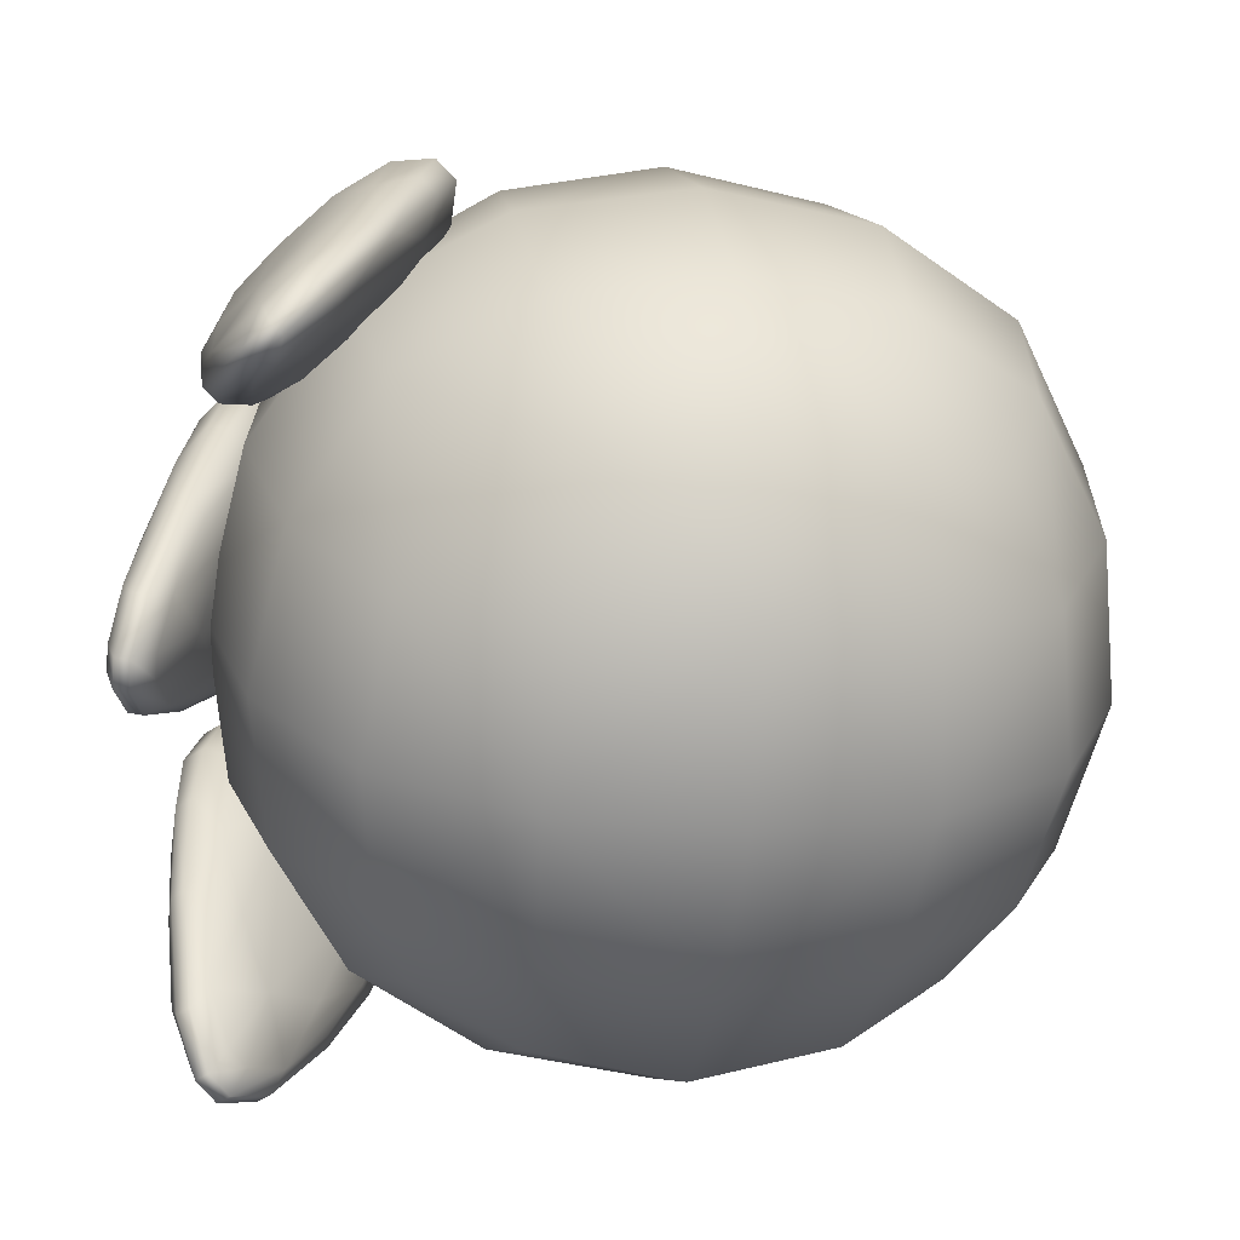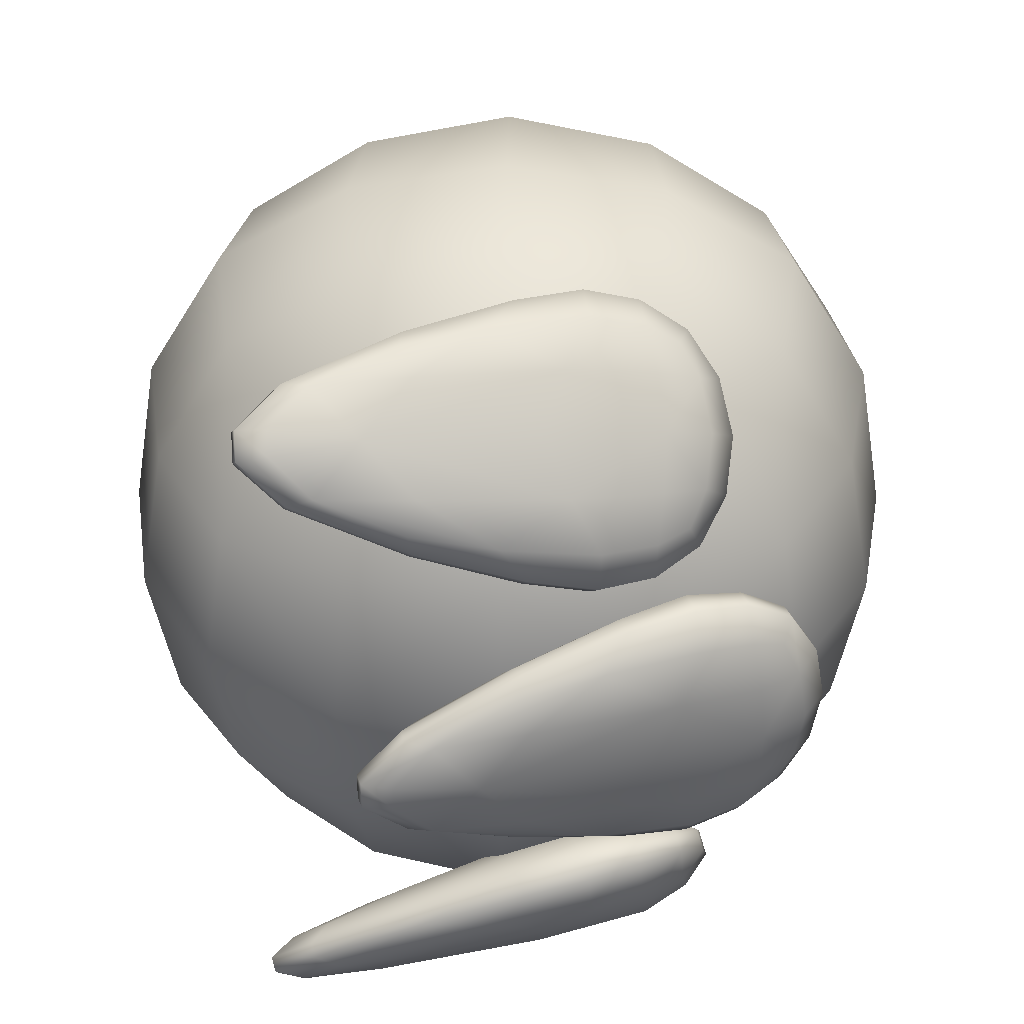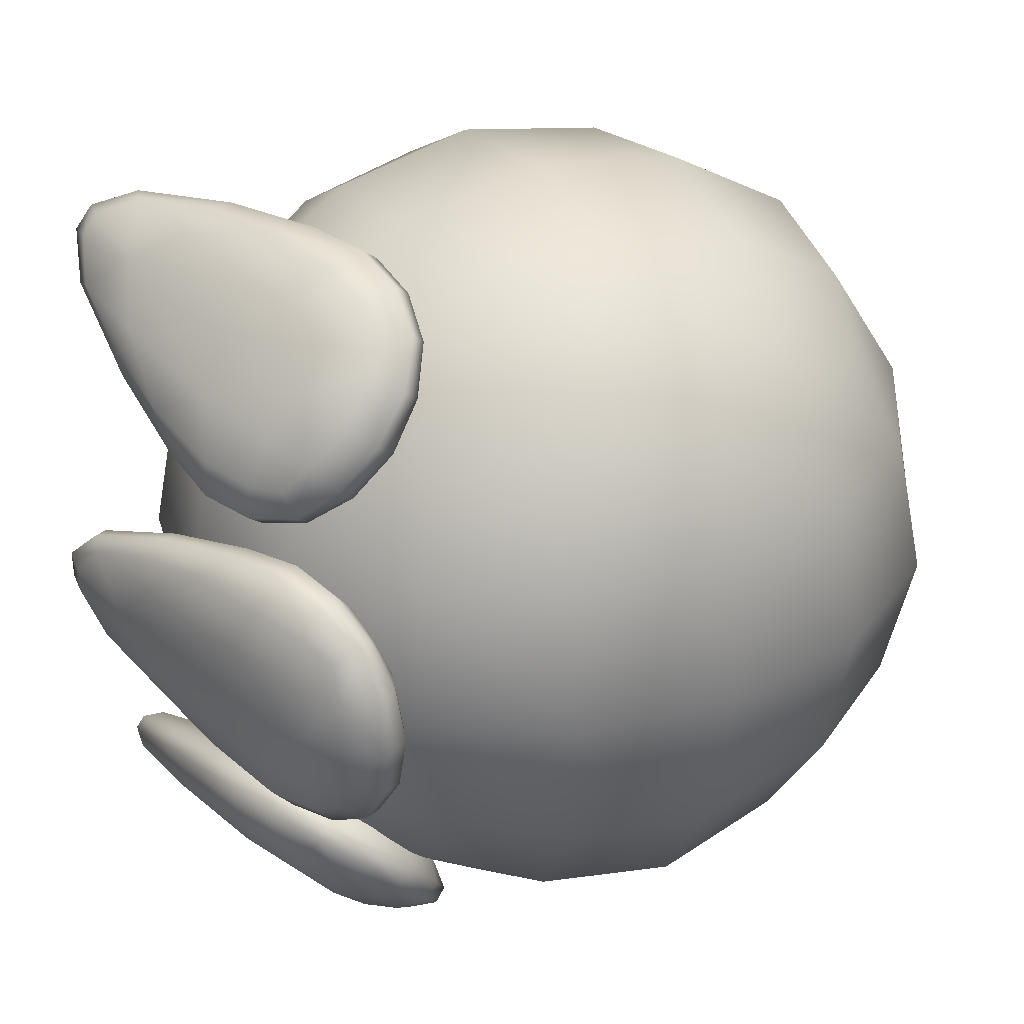
<metadata>
{"format":"obj","ext":"obj","renderer":"f3d","projection":"perspective","resolution":1024,"background":"white","views":[{"elev":-66.5,"azim":174.8,"up":"+Y"},{"elev":35.8,"azim":80.9,"up":"+Z"},{"elev":33.4,"azim":142.2,"up":"+Z"}]}
</metadata>
<code>
g default
v 1.228 -0.3421 0.521
v 1.166 0.2546 0.427
v 1.301 -0.3268 0.5822
v 1.257 0.2736 0.5034
v 1.045 -0.3064 0.8805
v 1.001 0.2941 0.8017
v 0.9725 -0.3216 0.8193
v 0.9105 0.275 0.7252
v 1.199 0.04474 0.4011
v 1.327 0.07178 0.5095
v 1.005 0.09763 0.8862
v 0.876 0.07059 0.7778
v 1.144 0.339 0.6616
v 1.014 0.3117 0.5523
v 1.199 -0.02673 0.7341
v 1.024 -0.06347 0.5868
v 1.218 -0.1617 0.4542
v 1.182 0.1712 0.4011
v 1.323 -0.1396 0.543
v 1.299 0.1957 0.4996
v 1.023 -0.1155 0.8937
v 0.9989 0.2198 0.8504
v 0.9173 -0.1377 0.8049
v 0.8819 0.1952 0.7519
v 1.272 -0.3213 0.5119
v 1.298 -0.3159 0.5337
v 1.216 0.2933 0.4212
v 1.246 0.2996 0.4468
v 1.267 -0.5117 0.6719
v 1.116 -0.4996 0.8488
v 1.215 0.3147 0.5702
v 1.063 0.3268 0.7471
v 0.9978 -0.2918 0.8845
v 0.9719 -0.2973 0.8627
v 0.9456 0.3237 0.7976
v 0.9152 0.3173 0.772
v 1.039 -0.5156 0.7844
v 1.191 -0.5278 0.6074
v 0.9464 0.3023 0.6486
v 1.098 0.2901 0.4717
v 1.284 0.05934 0.3836
v 1.329 0.06871 0.4211
v 1.28 0.01472 0.6215
v 1.18 0.233 0.6994
v 1.104 0.02881 0.8268
v 1.204 -0.4067 0.7644
v 0.9176 0.1016 0.901
v 0.873 0.09228 0.8635
v 0.9355 -0.006512 0.6852
v 0.9984 0.1949 0.5467
v 1.111 -0.02061 0.4798
v 1.086 -0.4316 0.6646
v 1.051 0.3877 0.5785
v 1.096 0.3971 0.616
v 1.263 0.1854 0.3849
v 1.3 0.1933 0.4165
v 1.324 -0.08165 0.4558
v 1.287 -0.08933 0.425
v 1.254 0.2155 0.5983
v 1.091 0.2286 0.7894
v 1.115 -0.2889 0.8462
v 1.279 -0.302 0.655
v 0.917 0.224 0.8639
v 0.8795 0.2161 0.8323
v 0.9043 -0.05863 0.8724
v 0.9408 -0.05095 0.9032
v 0.9254 0.194 0.6505
v 1.089 0.1808 0.4593
v 1.155 -0.328 0.5508
v 0.9915 -0.3149 0.7419
v 0.9745 0.3739 0.6801
v 1.012 0.3818 0.7117
v 1.176 0.3686 0.5205
v 1.138 0.3608 0.489
v 1.227 -0.5704 0.6288
v 1.252 -0.5652 0.65
v 1.088 -0.552 0.8411
v 1.063 -0.5573 0.82
v 1.105 -0.606 0.7314
v 1.143 -0.609 0.6875
v 1.133 -0.6613 0.7636
v 1.175 -0.6647 0.7139
v 1.158 -0.656 0.7847
v 1.2 -0.6594 0.735
v 1.217 -0.5935 0.7497
v 1.179 -0.5905 0.7936
v 0.9447 -0.317 -0.8237
v 0.8886 0.2792 -0.7229
v 1.017 -0.3017 -0.8859
v 0.9784 0.2983 -0.8006
v 1.277 -0.3269 -0.592
v 1.238 0.2731 -0.5067
v 1.205 -0.3422 -0.5297
v 1.149 0.2539 -0.429
v 0.8517 0.07548 -0.777
v 0.9789 0.1027 -0.8871
v 1.307 0.07081 -0.5158
v 1.18 0.04364 -0.4056
v 1.124 0.3408 -0.6624
v 0.9952 0.3134 -0.5513
v 1.175 -0.02459 -0.7393
v 1.002 -0.06151 -0.5896
v 0.891 -0.1328 -0.8067
v 0.859 0.1998 -0.7499
v 0.9953 -0.1105 -0.897
v 0.9746 0.2245 -0.85
v 1.301 -0.1402 -0.5512
v 1.28 0.1949 -0.5042
v 1.197 -0.1624 -0.461
v 1.165 0.1702 -0.4041
v 0.9436 -0.2922 -0.8669
v 0.9692 -0.2868 -0.889
v 0.8929 0.3219 -0.7694
v 0.9229 0.3283 -0.7954
v 1.086 -0.4957 -0.8572
v 1.24 -0.5106 -0.6828
v 1.041 0.3301 -0.7467
v 1.196 0.3151 -0.5724
v 1.275 -0.3164 -0.5433
v 1.249 -0.3219 -0.5212
v 1.229 0.2986 -0.4496
v 1.199 0.2922 -0.4236
v 1.165 -0.5268 -0.6174
v 1.011 -0.5118 -0.7917
v 1.08 0.2904 -0.4723
v 0.9259 0.3054 -0.6466
v 0.8476 0.09802 -0.8624
v 0.8916 0.1074 -0.9005
v 1.078 0.03255 -0.83
v 1.158 0.235 -0.7017
v 1.257 0.01519 -0.6275
v 1.177 -0.4043 -0.7733
v 1.31 0.06687 -0.4275
v 1.266 0.05745 -0.3893
v 1.091 -0.02031 -0.4836
v 0.9786 0.1967 -0.5466
v 0.9122 -0.00295 -0.6861
v 1.06 -0.4293 -0.6719
v 1.032 0.3894 -0.5774
v 1.076 0.3988 -0.6155
v 0.8555 0.2215 -0.8301
v 0.8925 0.2294 -0.8621
v 0.9137 -0.04529 -0.9045
v 0.8776 -0.05301 -0.8732
v 1.067 0.2321 -0.7904
v 1.234 0.2159 -0.602
v 1.254 -0.3012 -0.6641
v 1.087 -0.2851 -0.8525
v 1.282 0.1916 -0.4212
v 1.245 0.1837 -0.3891
v 1.267 -0.09083 -0.4322
v 1.304 -0.08311 -0.4635
v 1.071 0.1811 -0.4608
v 0.9041 0.1972 -0.6492
v 0.9649 -0.3112 -0.7466
v 1.132 -0.3273 -0.5582
v 1.121 0.3609 -0.4895
v 1.158 0.3689 -0.5216
v 0.991 0.385 -0.71
v 0.954 0.3771 -0.6779
v 1.034 -0.5533 -0.8281
v 1.058 -0.548 -0.8496
v 1.225 -0.5642 -0.6612
v 1.2 -0.5695 -0.6397
v 1.115 -0.6068 -0.6974
v 1.077 -0.6031 -0.7407
v 1.146 -0.6625 -0.7249
v 1.103 -0.6583 -0.7738
v 1.171 -0.6572 -0.7463
v 1.128 -0.653 -0.7953
v 1.15 -0.5875 -0.8039
v 1.188 -0.5913 -0.7606
v 1.284 -0.127 -0.2046
v 1.169 0.4692 -0.2002
v 1.379 -0.1107 -0.2053
v 1.287 0.4896 -0.201
v 1.382 -0.113 0.1879
v 1.291 0.4873 0.1922
v 1.287 -0.1294 0.1886
v 1.172 0.4669 0.193
v 1.179 0.2622 -0.2532
v 1.347 0.2911 -0.2544
v 1.351 0.2882 0.2423
v 1.183 0.2593 0.2434
v 1.306 0.5438 -0.004189
v 1.136 0.5146 -0.003013
v 1.399 0.1786 -0.007106
v 1.171 0.1393 -0.005523
v 1.23 0.05503 -0.2377
v 1.165 0.3877 -0.2352
v 1.368 0.07873 -0.2387
v 1.318 0.414 -0.2363
v 1.371 0.07598 0.2237
v 1.321 0.4112 0.2261
v 1.234 0.05228 0.2247
v 1.169 0.3849 0.2272
v 1.311 -0.1039 -0.2393
v 1.345 -0.09811 -0.2396
v 1.202 0.5103 -0.2348
v 1.242 0.5172 -0.2351
v 1.414 -0.3001 -0.1267
v 1.416 -0.3015 0.1065
v 1.299 0.5262 -0.1209
v 1.301 0.5248 0.1124
v 1.348 -0.1009 0.2229
v 1.315 -0.1067 0.2231
v 1.246 0.5144 0.2274
v 1.206 0.5076 0.2276
v 1.316 -0.3187 0.1072
v 1.315 -0.3173 -0.126
v 1.149 0.4985 0.1134
v 1.147 0.4999 -0.1198
v 1.232 0.2814 -0.3215
v 1.29 0.2914 -0.3219
v 1.385 0.2279 -0.1421
v 1.358 0.4383 -0.005236
v 1.387 0.2262 0.1287
v 1.426 -0.2016 -0.009594
v 1.295 0.2876 0.3107
v 1.237 0.2776 0.3112
v 1.168 0.1884 0.1302
v 1.122 0.3976 -0.003596
v 1.165 0.1901 -0.1406
v 1.272 -0.2282 -0.008521
v 1.18 0.5913 -0.002908
v 1.239 0.6013 -0.003311
v 1.215 0.4062 -0.2992
v 1.264 0.4147 -0.2996
v 1.311 0.1398 -0.3016
v 1.263 0.1316 -0.3012
v 1.348 0.428 -0.1312
v 1.35 0.4265 0.1208
v 1.412 -0.09112 0.1172
v 1.41 -0.08962 -0.1348
v 1.269 0.4111 0.2902
v 1.22 0.4027 0.2906
v 1.268 0.1281 0.2886
v 1.315 0.1363 0.2882
v 1.135 0.3894 0.1223
v 1.133 0.3909 -0.1297
v 1.248 -0.1174 -0.1337
v 1.25 -0.1189 0.1183
v 1.19 0.5702 0.1229
v 1.239 0.5786 0.1226
v 1.237 0.5801 -0.1294
v 1.188 0.5717 -0.1291
v 1.356 -0.359 -0.136
v 1.389 -0.3533 -0.1362
v 1.391 -0.3548 0.1158
v 1.358 -0.3605 0.116
v 1.332 -0.4038 0.01889
v 1.332 -0.4035 -0.03899
v 1.375 -0.459 0.02205
v 1.374 -0.4586 -0.04347
v 1.407 -0.4534 0.02182
v 1.407 -0.453 -0.04369
v 1.428 -0.3869 -0.03965
v 1.429 -0.3872 0.01823
v 0.8059 -0.5877 0.53
v 0.8058 -0.5877 -0.5281
v 0.9874 0.4547 0.5299
v 0.9873 0.4547 -0.5281
v -0.05494 0.6362 0.53
v -0.05501 0.6362 -0.528
v -0.2365 -0.4061 0.53
v -0.2366 -0.4061 -0.528
v 0.9191 -0.7487 0.000923
v 1.148 0.5679 0.000909
v -0.1682 0.7972 0.000988
v -0.3975 -0.5193 0.001002
v 1.034 -0.09038 0.6691
v 1.034 -0.09038 -0.6673
v 0.4901 0.6826 0.6691
v 0.49 0.6826 -0.6672
v -0.2828 0.1389 0.6692
v -0.2829 0.1389 -0.6672
v 0.2608 -0.634 0.6692
v 0.2607 -0.634 -0.6672
v 1.274 -0.1323 0.000901
v 0.532 0.9233 0.000946
v -0.5236 0.1809 0.00101
v 0.2188 -0.8748 0.000965
v 0.3754 0.02428 -0.9116
v 0.3755 0.02428 0.9135
v 0.8817 -0.6955 0.3147
v 0.8816 -0.6955 -0.3129
v 1.095 0.5305 0.3147
v 1.095 0.5305 -0.3129
v -0.1308 0.744 0.3148
v -0.1308 0.744 -0.3128
v -0.3443 -0.4819 0.3148
v -0.3443 -0.4819 -0.3128
v 0.9346 -0.3916 0.6231
v 1.042 0.2267 0.6231
v 0.9345 -0.3916 -0.6213
v 1.042 0.2267 -0.6213
v 0.7914 0.5834 0.6231
v 0.1731 0.6911 0.6232
v 0.7913 0.5834 -0.6213
v 0.173 0.6911 -0.6212
v -0.1837 0.4402 0.6232
v -0.2914 -0.1781 0.6232
v -0.1837 0.4402 -0.6212
v -0.2914 -0.1781 -0.6212
v -0.04046 -0.5349 0.6232
v 0.5778 -0.6425 0.6231
v -0.04054 -0.5349 -0.6212
v 0.5778 -0.6425 -0.6213
v 1.152 -0.4807 0.000908
v 1.214 -0.1218 -0.3634
v 1.277 0.2371 0.000901
v 1.214 -0.1218 0.3652
v 0.8804 0.8004 0.000925
v 0.5215 0.8629 -0.3634
v 0.1626 0.9254 0.000968
v 0.5215 0.8629 0.3653
v -0.4007 0.5293 0.001003
v -0.4632 0.1704 -0.3633
v -0.5257 -0.1886 0.00101
v -0.4632 0.1704 0.3653
v -0.1295 -0.7518 0.000986
v 0.2293 -0.8143 -0.3633
v 0.5883 -0.8769 0.000943
v 0.2294 -0.8143 0.3653
v 0.3129 -0.3346 -0.8503
v 0.01647 0.08679 -0.8503
v 0.4379 0.3832 -0.8503
v 0.7343 -0.03823 -0.8503
v 0.313 -0.3346 0.8522
v 0.7344 -0.03823 0.8522
v 0.438 0.3832 0.8522
v 0.01657 0.08679 0.8522
v 1.099 -0.4459 -0.3381
v 1.215 0.2221 -0.3382
v 1.215 0.2221 0.34
v 1.099 -0.4459 0.34
v 0.8456 0.7479 -0.3381
v 0.1775 0.8642 -0.3381
v 0.1776 0.8642 0.34
v 0.8456 0.7479 0.34
v -0.3482 0.4945 -0.3381
v -0.4645 -0.1736 -0.3381
v -0.4645 -0.1736 0.3401
v -0.3481 0.4945 0.3401
v -0.09479 -0.6993 -0.3381
v 0.5733 -0.8157 -0.3381
v 0.5733 -0.8157 0.34
v -0.09475 -0.6993 0.34
v -0.01683 -0.2516 -0.7926
v 0.09953 0.4165 -0.7926
v 0.7676 0.3001 -0.7926
v 0.6512 -0.3679 -0.7926
v 0.6513 -0.3679 0.7945
v 0.7677 0.3001 0.7945
v 0.09962 0.4165 0.7945
v -0.01674 -0.2516 0.7945
g FoodShortLLowerArm
f 18 2 27 55
f 41 9 18 55
f 28 4 20 56
f 20 10 42 56
f 55 56 42 41
f 27 28 56 55
f 19 3 26 57
f 42 10 19 57
f 25 1 17 58
f 17 9 41 58
f 57 58 41 42
f 25 58 57 26
f 20 4 31 59
f 31 13 44 59
f 44 15 43 59
f 43 10 20 59
f 32 6 22 60
f 22 11 45 60
f 45 15 44 60
f 44 13 32 60
f 21 5 30 61
f 30 86 46 61
f 46 15 45 61
f 45 11 21 61
f 29 3 19 62
f 19 10 43 62
f 43 15 46 62
f 46 85 29 62
f 22 6 35 63
f 47 11 22 63
f 36 8 24 64
f 24 12 48 64
f 63 64 48 47
f 35 36 64 63
f 23 7 34 65
f 48 12 23 65
f 33 5 21 66
f 21 11 47 66
f 65 66 47 48
f 33 66 65 34
f 24 8 39 67
f 39 14 50 67
f 50 16 49 67
f 49 12 24 67
f 40 2 18 68
f 18 9 51 68
f 51 16 50 68
f 50 14 40 68
f 17 1 38 69
f 38 80 52 69
f 52 16 51 69
f 51 9 17 69
f 37 7 23 70
f 23 12 49 70
f 49 16 52 70
f 52 79 37 70
f 39 8 36 71
f 53 14 39 71
f 35 6 32 72
f 32 13 54 72
f 71 72 54 53
f 35 72 71 36
f 31 4 28 73
f 54 13 31 73
f 27 2 40 74
f 40 14 53 74
f 73 74 53 54
f 27 74 73 28
f 38 1 25 75
f 82 80 38 75
f 26 3 29 76
f 29 85 84 76
f 75 76 84 82
f 25 26 76 75
f 30 5 33 77
f 83 86 30 77
f 34 7 37 78
f 37 79 81 78
f 77 78 81 83
f 33 34 78 77
f 79 80 82 81
f 81 82 84 83
f 83 84 85 86
f 79 52 80
f 85 46 86
f 104 88 113 141
f 127 95 104 141
f 114 90 106 142
f 106 96 128 142
f 141 142 128 127
f 113 114 142 141
f 105 89 112 143
f 128 96 105 143
f 111 87 103 144
f 103 95 127 144
f 143 144 127 128
f 111 144 143 112
f 106 90 117 145
f 117 99 130 145
f 130 101 129 145
f 129 96 106 145
f 118 92 108 146
f 108 97 131 146
f 131 101 130 146
f 130 99 118 146
f 107 91 116 147
f 116 172 132 147
f 132 101 131 147
f 131 97 107 147
f 115 89 105 148
f 105 96 129 148
f 129 101 132 148
f 132 171 115 148
f 108 92 121 149
f 133 97 108 149
f 122 94 110 150
f 110 98 134 150
f 149 150 134 133
f 121 122 150 149
f 109 93 120 151
f 134 98 109 151
f 119 91 107 152
f 107 97 133 152
f 151 152 133 134
f 119 152 151 120
f 110 94 125 153
f 125 100 136 153
f 136 102 135 153
f 135 98 110 153
f 126 88 104 154
f 104 95 137 154
f 137 102 136 154
f 136 100 126 154
f 103 87 124 155
f 124 166 138 155
f 138 102 137 155
f 137 95 103 155
f 123 93 109 156
f 109 98 135 156
f 135 102 138 156
f 138 165 123 156
f 125 94 122 157
f 139 100 125 157
f 121 92 118 158
f 118 99 140 158
f 157 158 140 139
f 121 158 157 122
f 117 90 114 159
f 140 99 117 159
f 113 88 126 160
f 126 100 139 160
f 159 160 139 140
f 113 160 159 114
f 124 87 111 161
f 168 166 124 161
f 112 89 115 162
f 115 171 170 162
f 161 162 170 168
f 111 112 162 161
f 116 91 119 163
f 169 172 116 163
f 120 93 123 164
f 123 165 167 164
f 163 164 167 169
f 119 120 164 163
f 165 166 168 167
f 167 168 170 169
f 169 170 171 172
f 165 138 166
f 171 132 172
f 190 174 199 227
f 213 181 190 227
f 200 176 192 228
f 192 182 214 228
f 227 228 214 213
f 199 200 228 227
f 191 175 198 229
f 214 182 191 229
f 197 173 189 230
f 189 181 213 230
f 229 230 213 214
f 197 230 229 198
f 192 176 203 231
f 203 185 216 231
f 216 187 215 231
f 215 182 192 231
f 204 178 194 232
f 194 183 217 232
f 217 187 216 232
f 216 185 204 232
f 193 177 202 233
f 202 258 218 233
f 218 187 217 233
f 217 183 193 233
f 201 175 191 234
f 191 182 215 234
f 215 187 218 234
f 218 257 201 234
f 194 178 207 235
f 219 183 194 235
f 208 180 196 236
f 196 184 220 236
f 235 236 220 219
f 207 208 236 235
f 195 179 206 237
f 220 184 195 237
f 205 177 193 238
f 193 183 219 238
f 237 238 219 220
f 205 238 237 206
f 196 180 211 239
f 211 186 222 239
f 222 188 221 239
f 221 184 196 239
f 212 174 190 240
f 190 181 223 240
f 223 188 222 240
f 222 186 212 240
f 189 173 210 241
f 210 252 224 241
f 224 188 223 241
f 223 181 189 241
f 209 179 195 242
f 195 184 221 242
f 221 188 224 242
f 224 251 209 242
f 211 180 208 243
f 225 186 211 243
f 207 178 204 244
f 204 185 226 244
f 243 244 226 225
f 207 244 243 208
f 203 176 200 245
f 226 185 203 245
f 199 174 212 246
f 212 186 225 246
f 245 246 225 226
f 199 246 245 200
f 210 173 197 247
f 254 252 210 247
f 198 175 201 248
f 201 257 256 248
f 247 248 256 254
f 197 198 248 247
f 202 177 205 249
f 255 258 202 249
f 206 179 209 250
f 209 251 253 250
f 249 250 253 255
f 205 206 250 249
f 251 252 254 253
f 253 254 256 255
f 255 256 257 258
f 251 224 252
f 257 218 258
f 286 260 295 333
f 295 272 310 333
f 310 279 309 333
f 309 267 286 333
f 296 262 288 334
f 288 268 311 334
f 311 279 310 334
f 310 272 296 334
f 287 261 294 335
f 294 271 312 335
f 312 279 311 335
f 311 268 287 335
f 293 259 285 336
f 285 267 309 336
f 309 279 312 336
f 312 271 293 336
f 288 262 299 337
f 299 274 314 337
f 314 280 313 337
f 313 268 288 337
f 300 264 290 338
f 290 269 315 338
f 315 280 314 338
f 314 274 300 338
f 289 263 298 339
f 298 273 316 339
f 316 280 315 339
f 315 269 289 339
f 297 261 287 340
f 287 268 313 340
f 313 280 316 340
f 316 273 297 340
f 290 264 303 341
f 303 276 318 341
f 318 281 317 341
f 317 269 290 341
f 304 266 292 342
f 292 270 319 342
f 319 281 318 342
f 318 276 304 342
f 291 265 302 343
f 302 275 320 343
f 320 281 319 343
f 319 270 291 343
f 301 263 289 344
f 289 269 317 344
f 317 281 320 344
f 320 275 301 344
f 292 266 307 345
f 307 278 322 345
f 322 282 321 345
f 321 270 292 345
f 308 260 286 346
f 286 267 323 346
f 323 282 322 346
f 322 278 308 346
f 285 259 306 347
f 306 277 324 347
f 324 282 323 347
f 323 267 285 347
f 305 265 291 348
f 291 270 321 348
f 321 282 324 348
f 324 277 305 348
f 307 266 304 349
f 304 276 326 349
f 326 283 325 349
f 325 278 307 349
f 303 264 300 350
f 300 274 327 350
f 327 283 326 350
f 326 276 303 350
f 299 262 296 351
f 296 272 328 351
f 328 283 327 351
f 327 274 299 351
f 295 260 308 352
f 308 278 325 352
f 325 283 328 352
f 328 272 295 352
f 306 259 293 353
f 293 271 330 353
f 330 284 329 353
f 329 277 306 353
f 294 261 297 354
f 297 273 331 354
f 331 284 330 354
f 330 271 294 354
f 298 263 301 355
f 301 275 332 355
f 332 284 331 355
f 331 273 298 355
f 302 265 305 356
f 305 277 329 356
f 329 284 332 356
f 332 275 302 356

</code>
